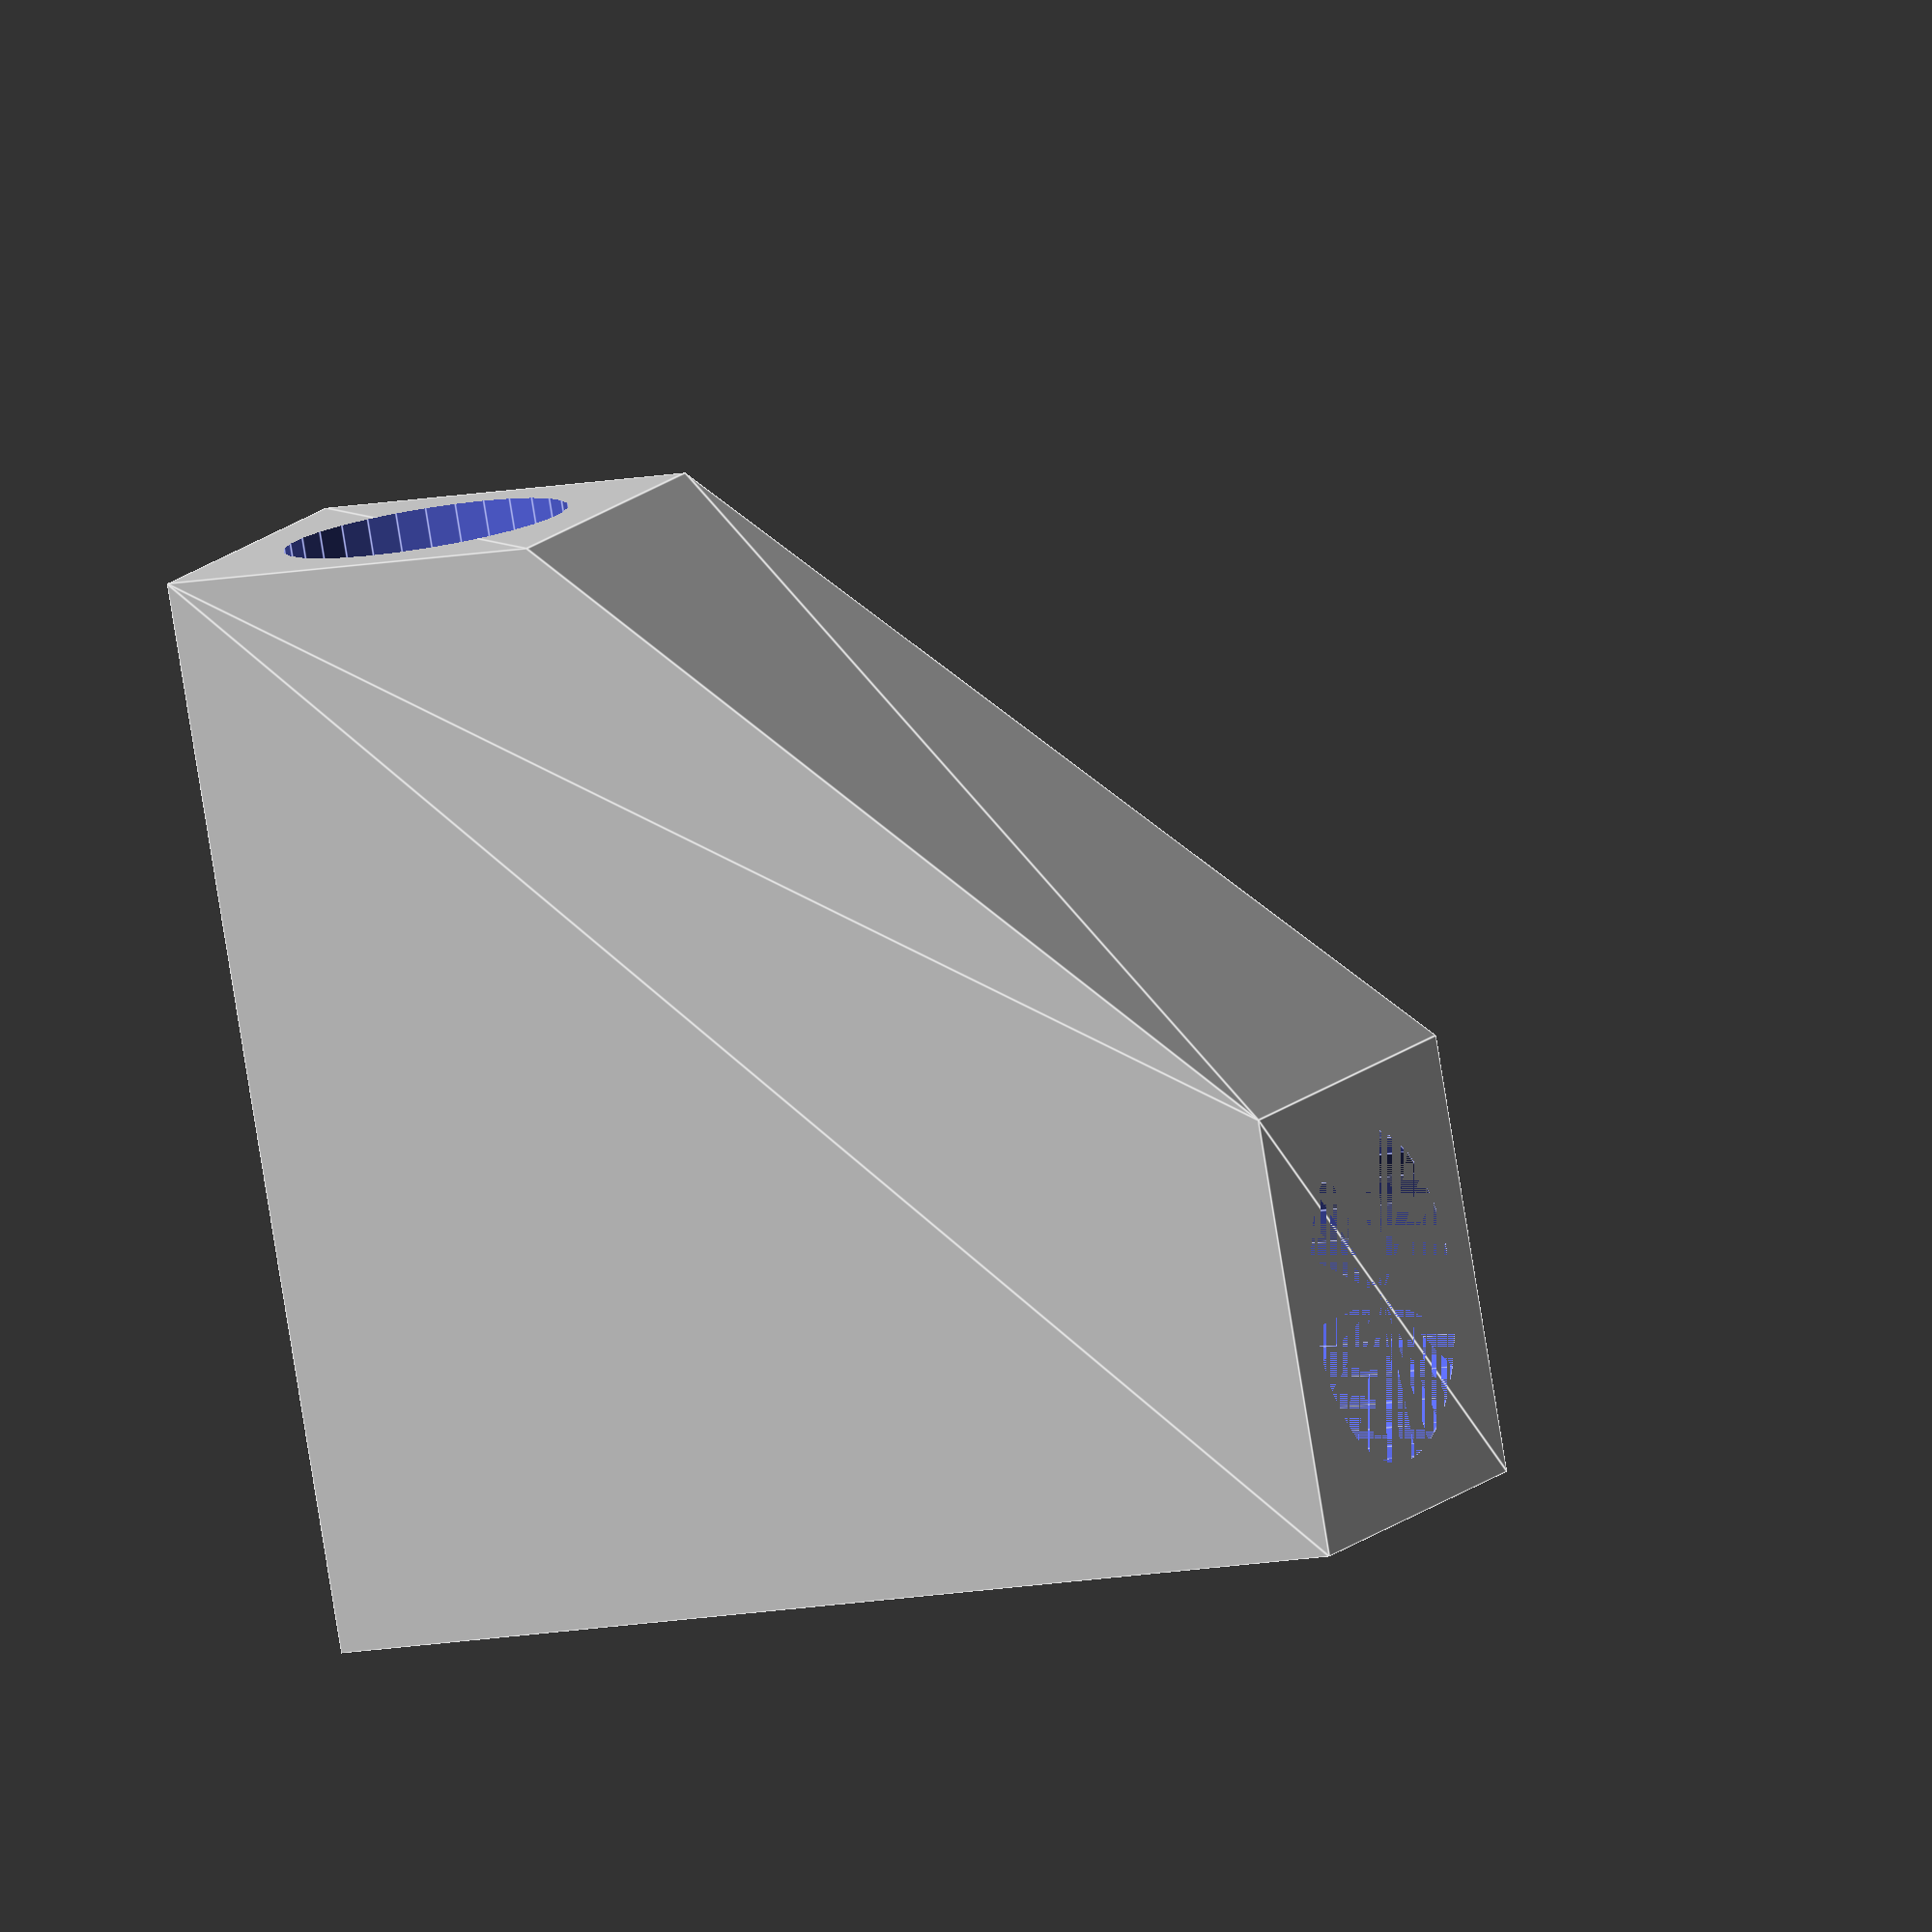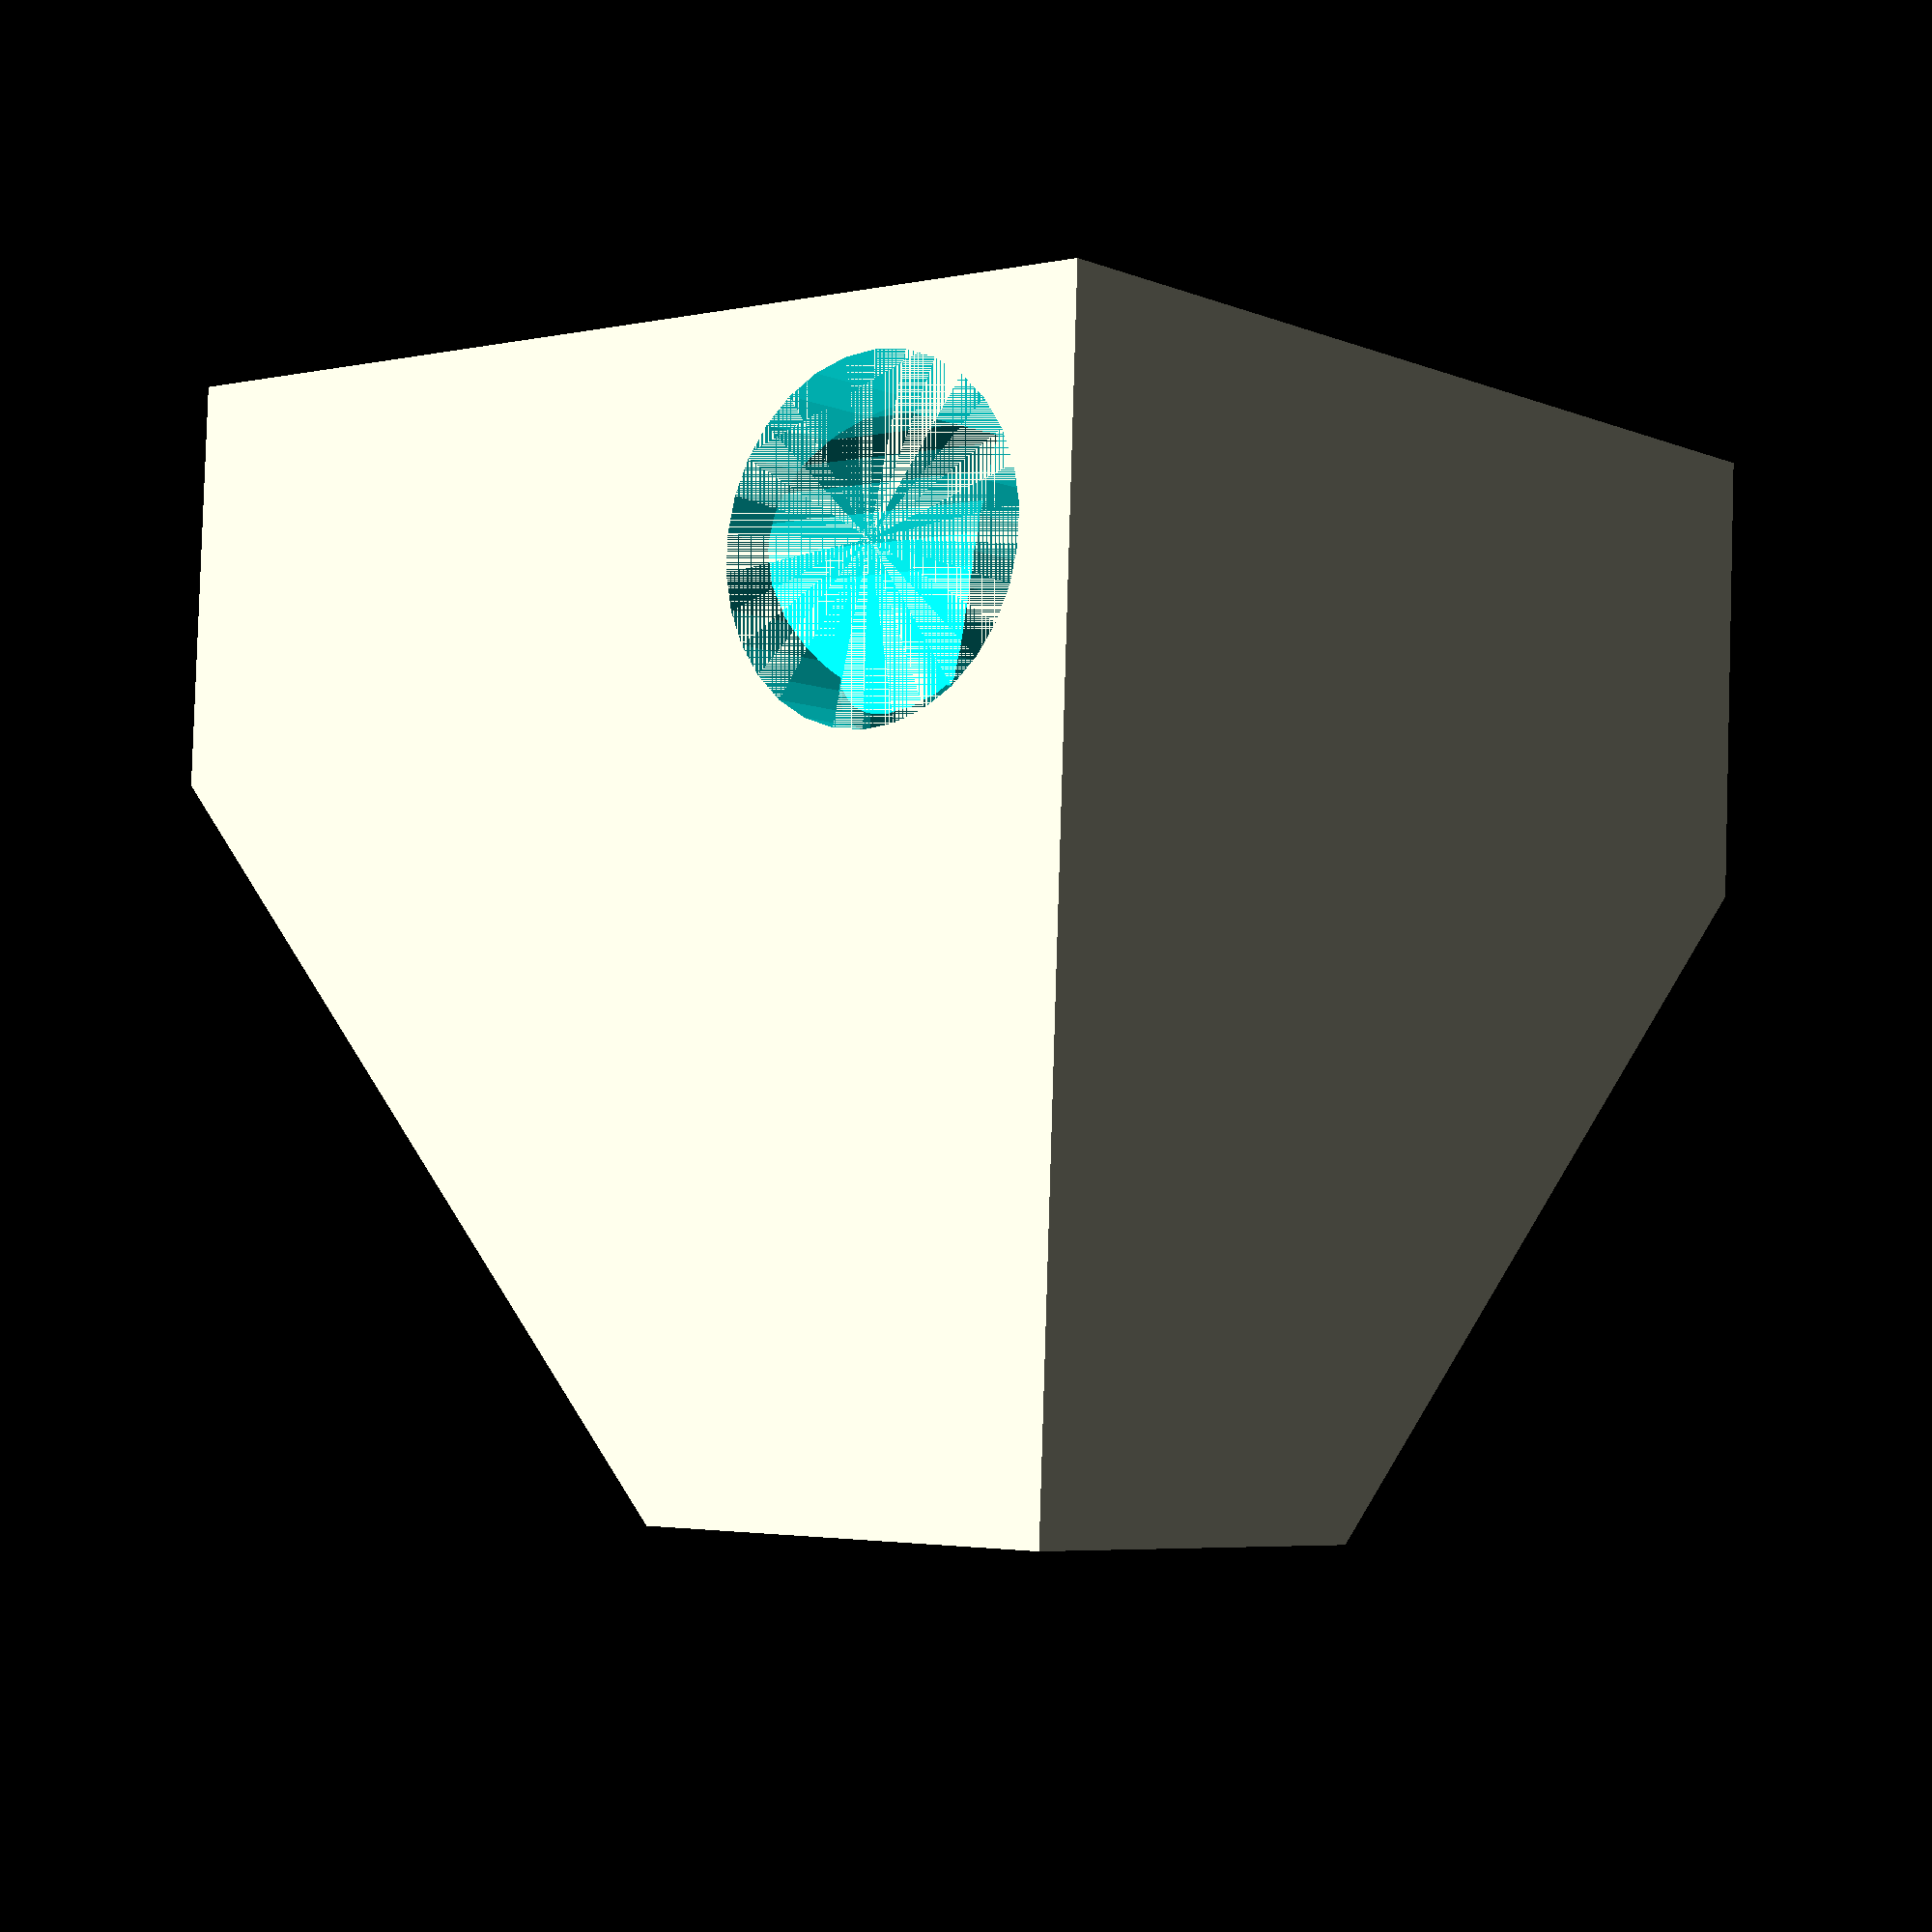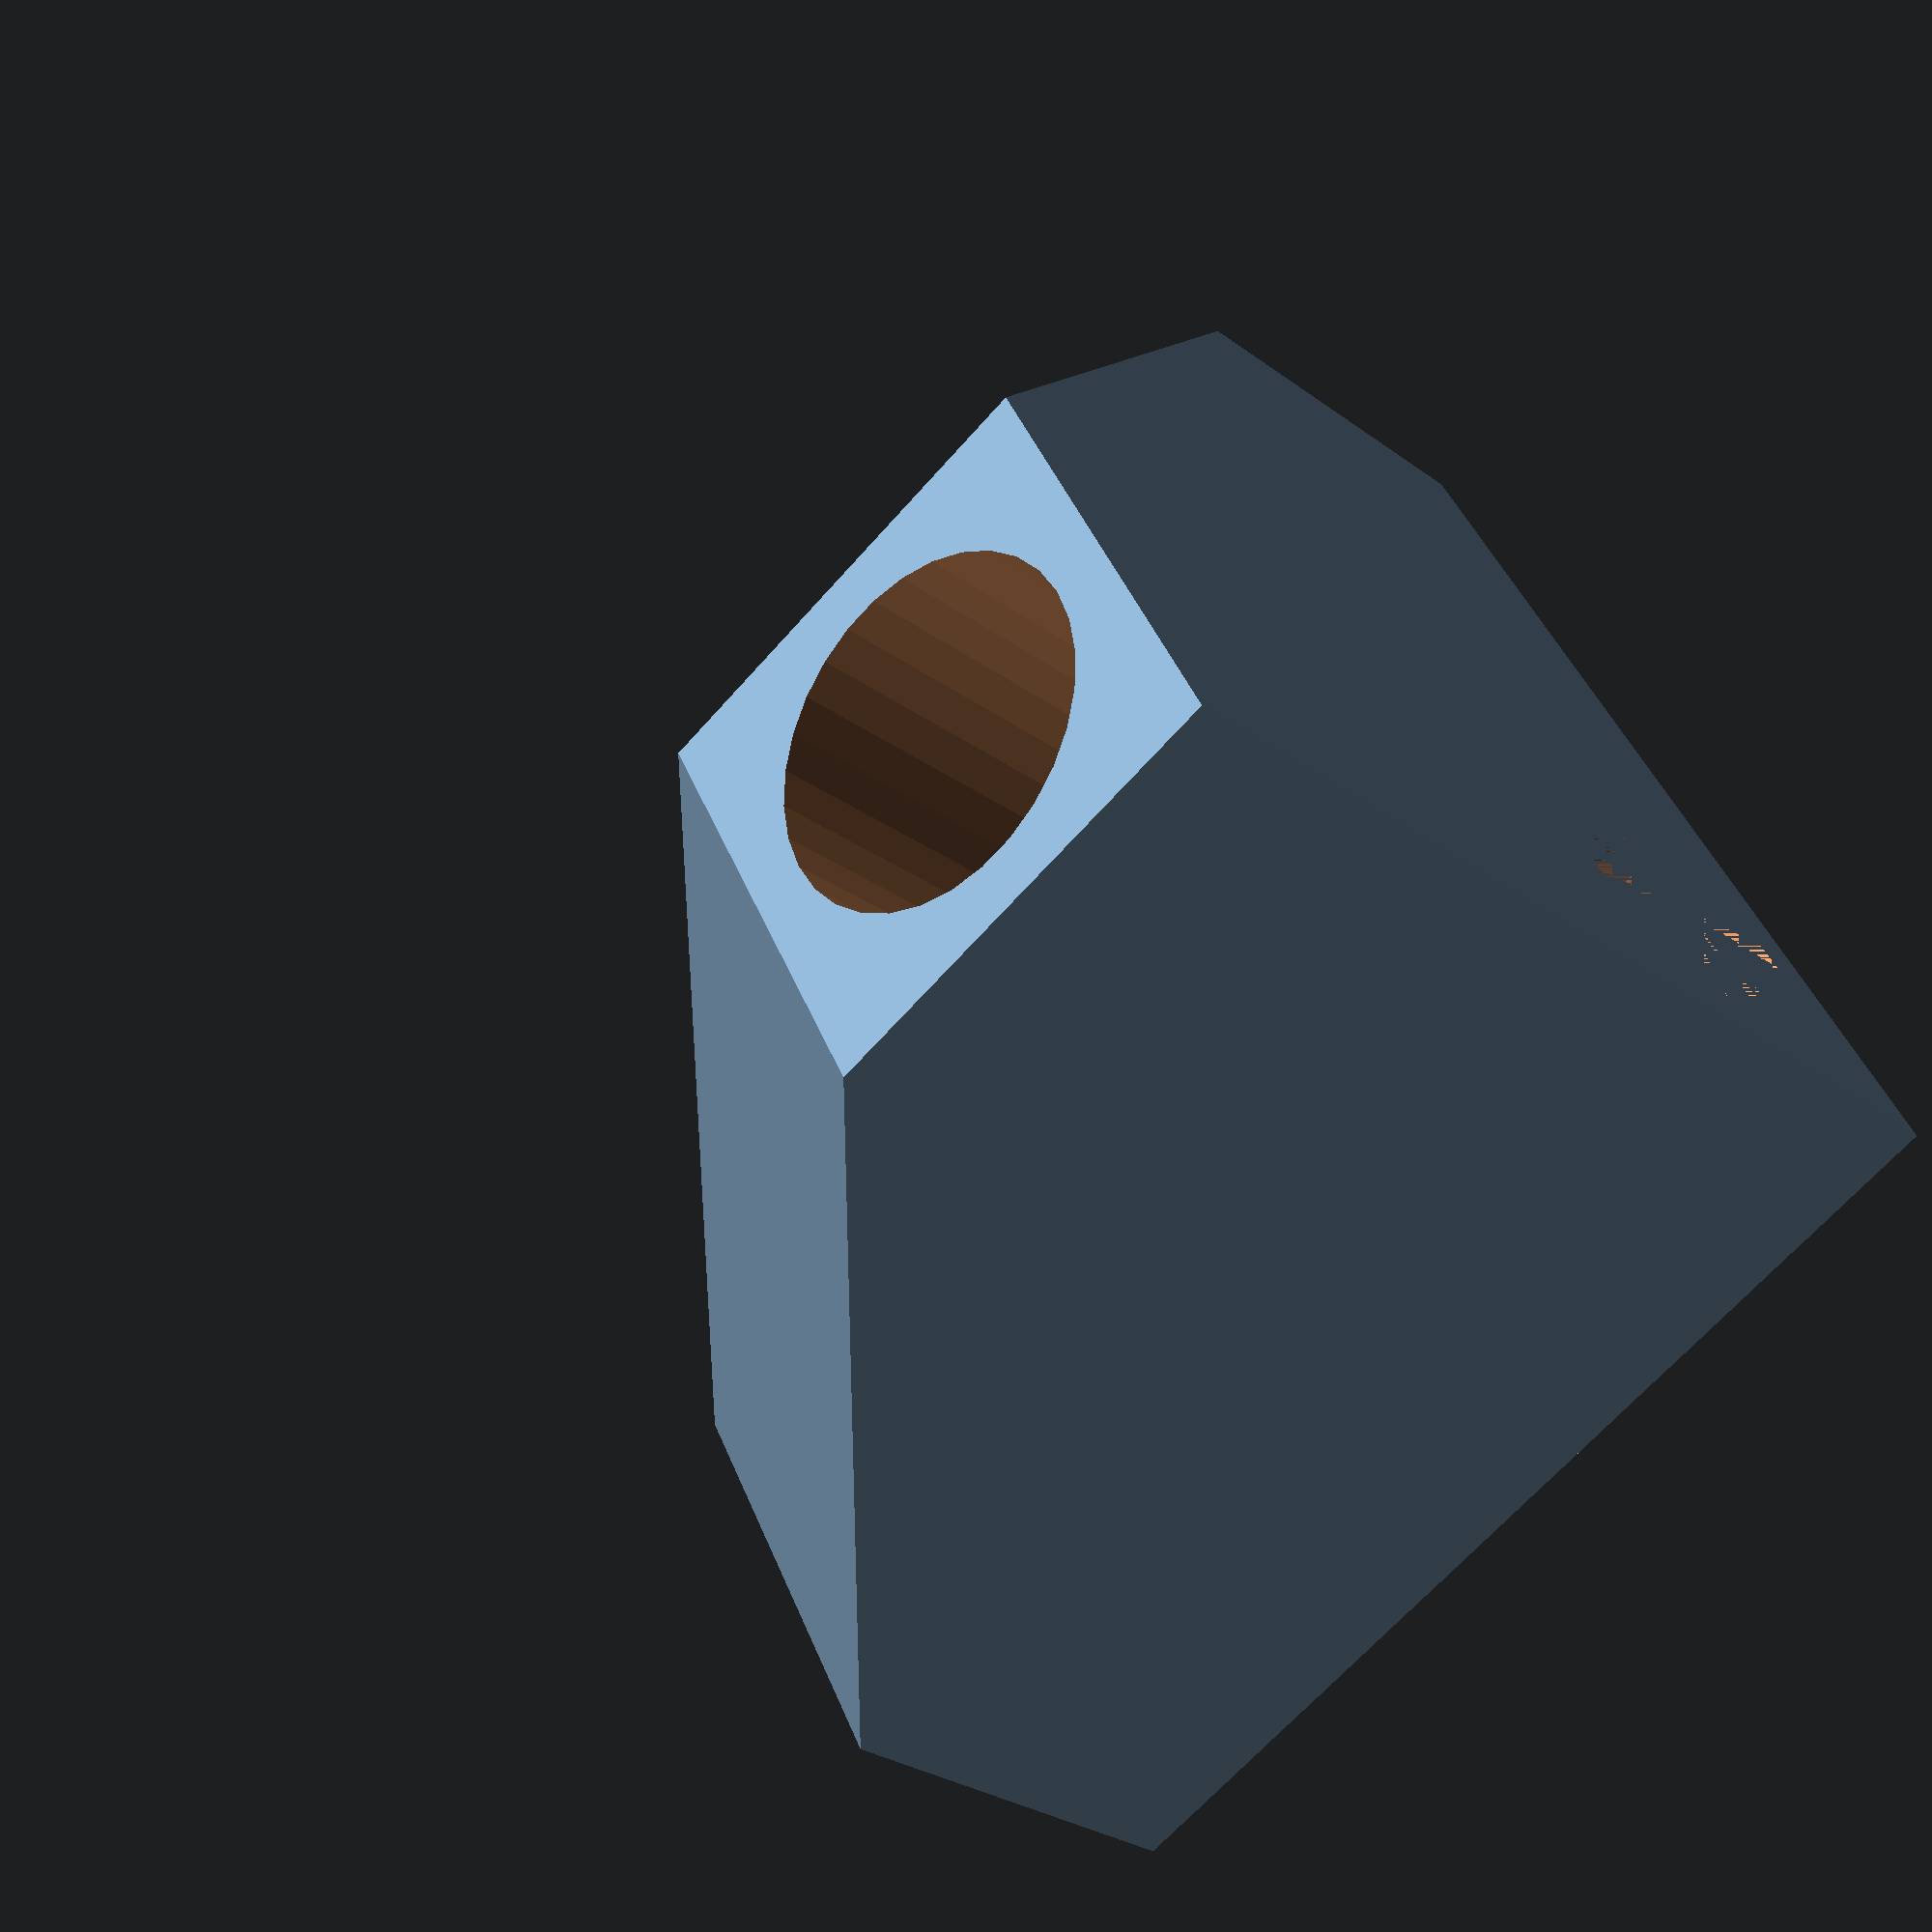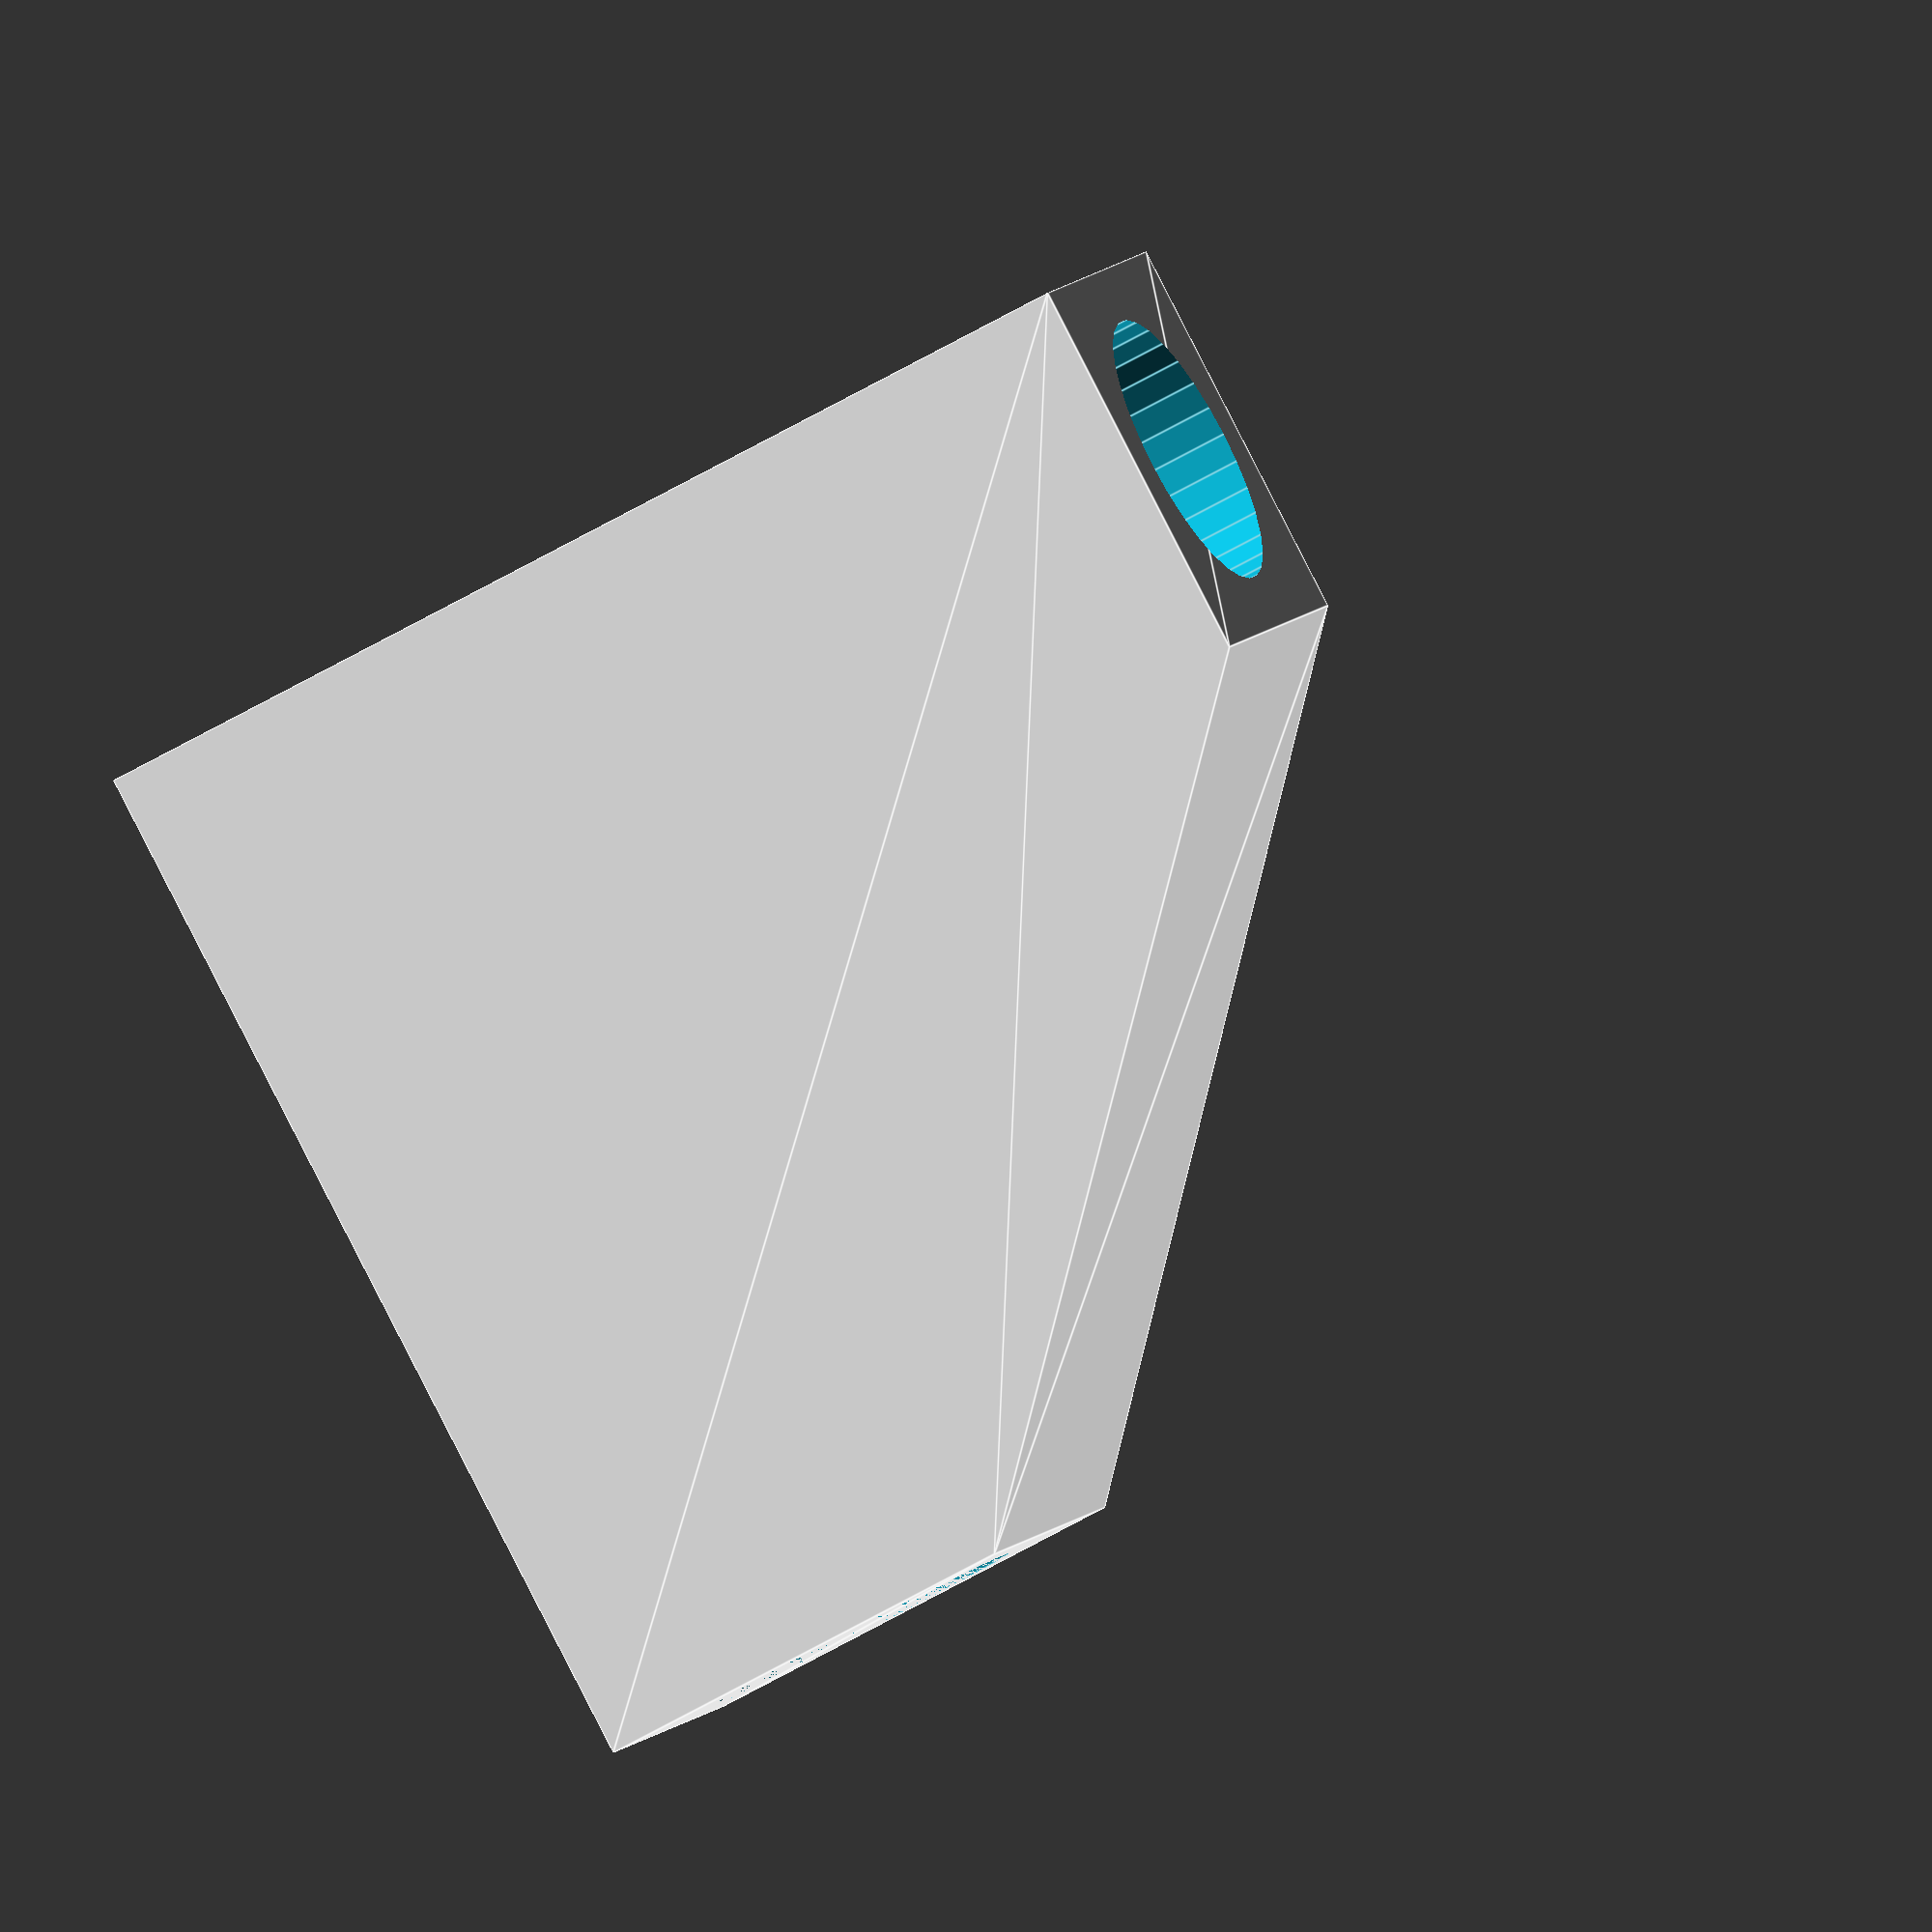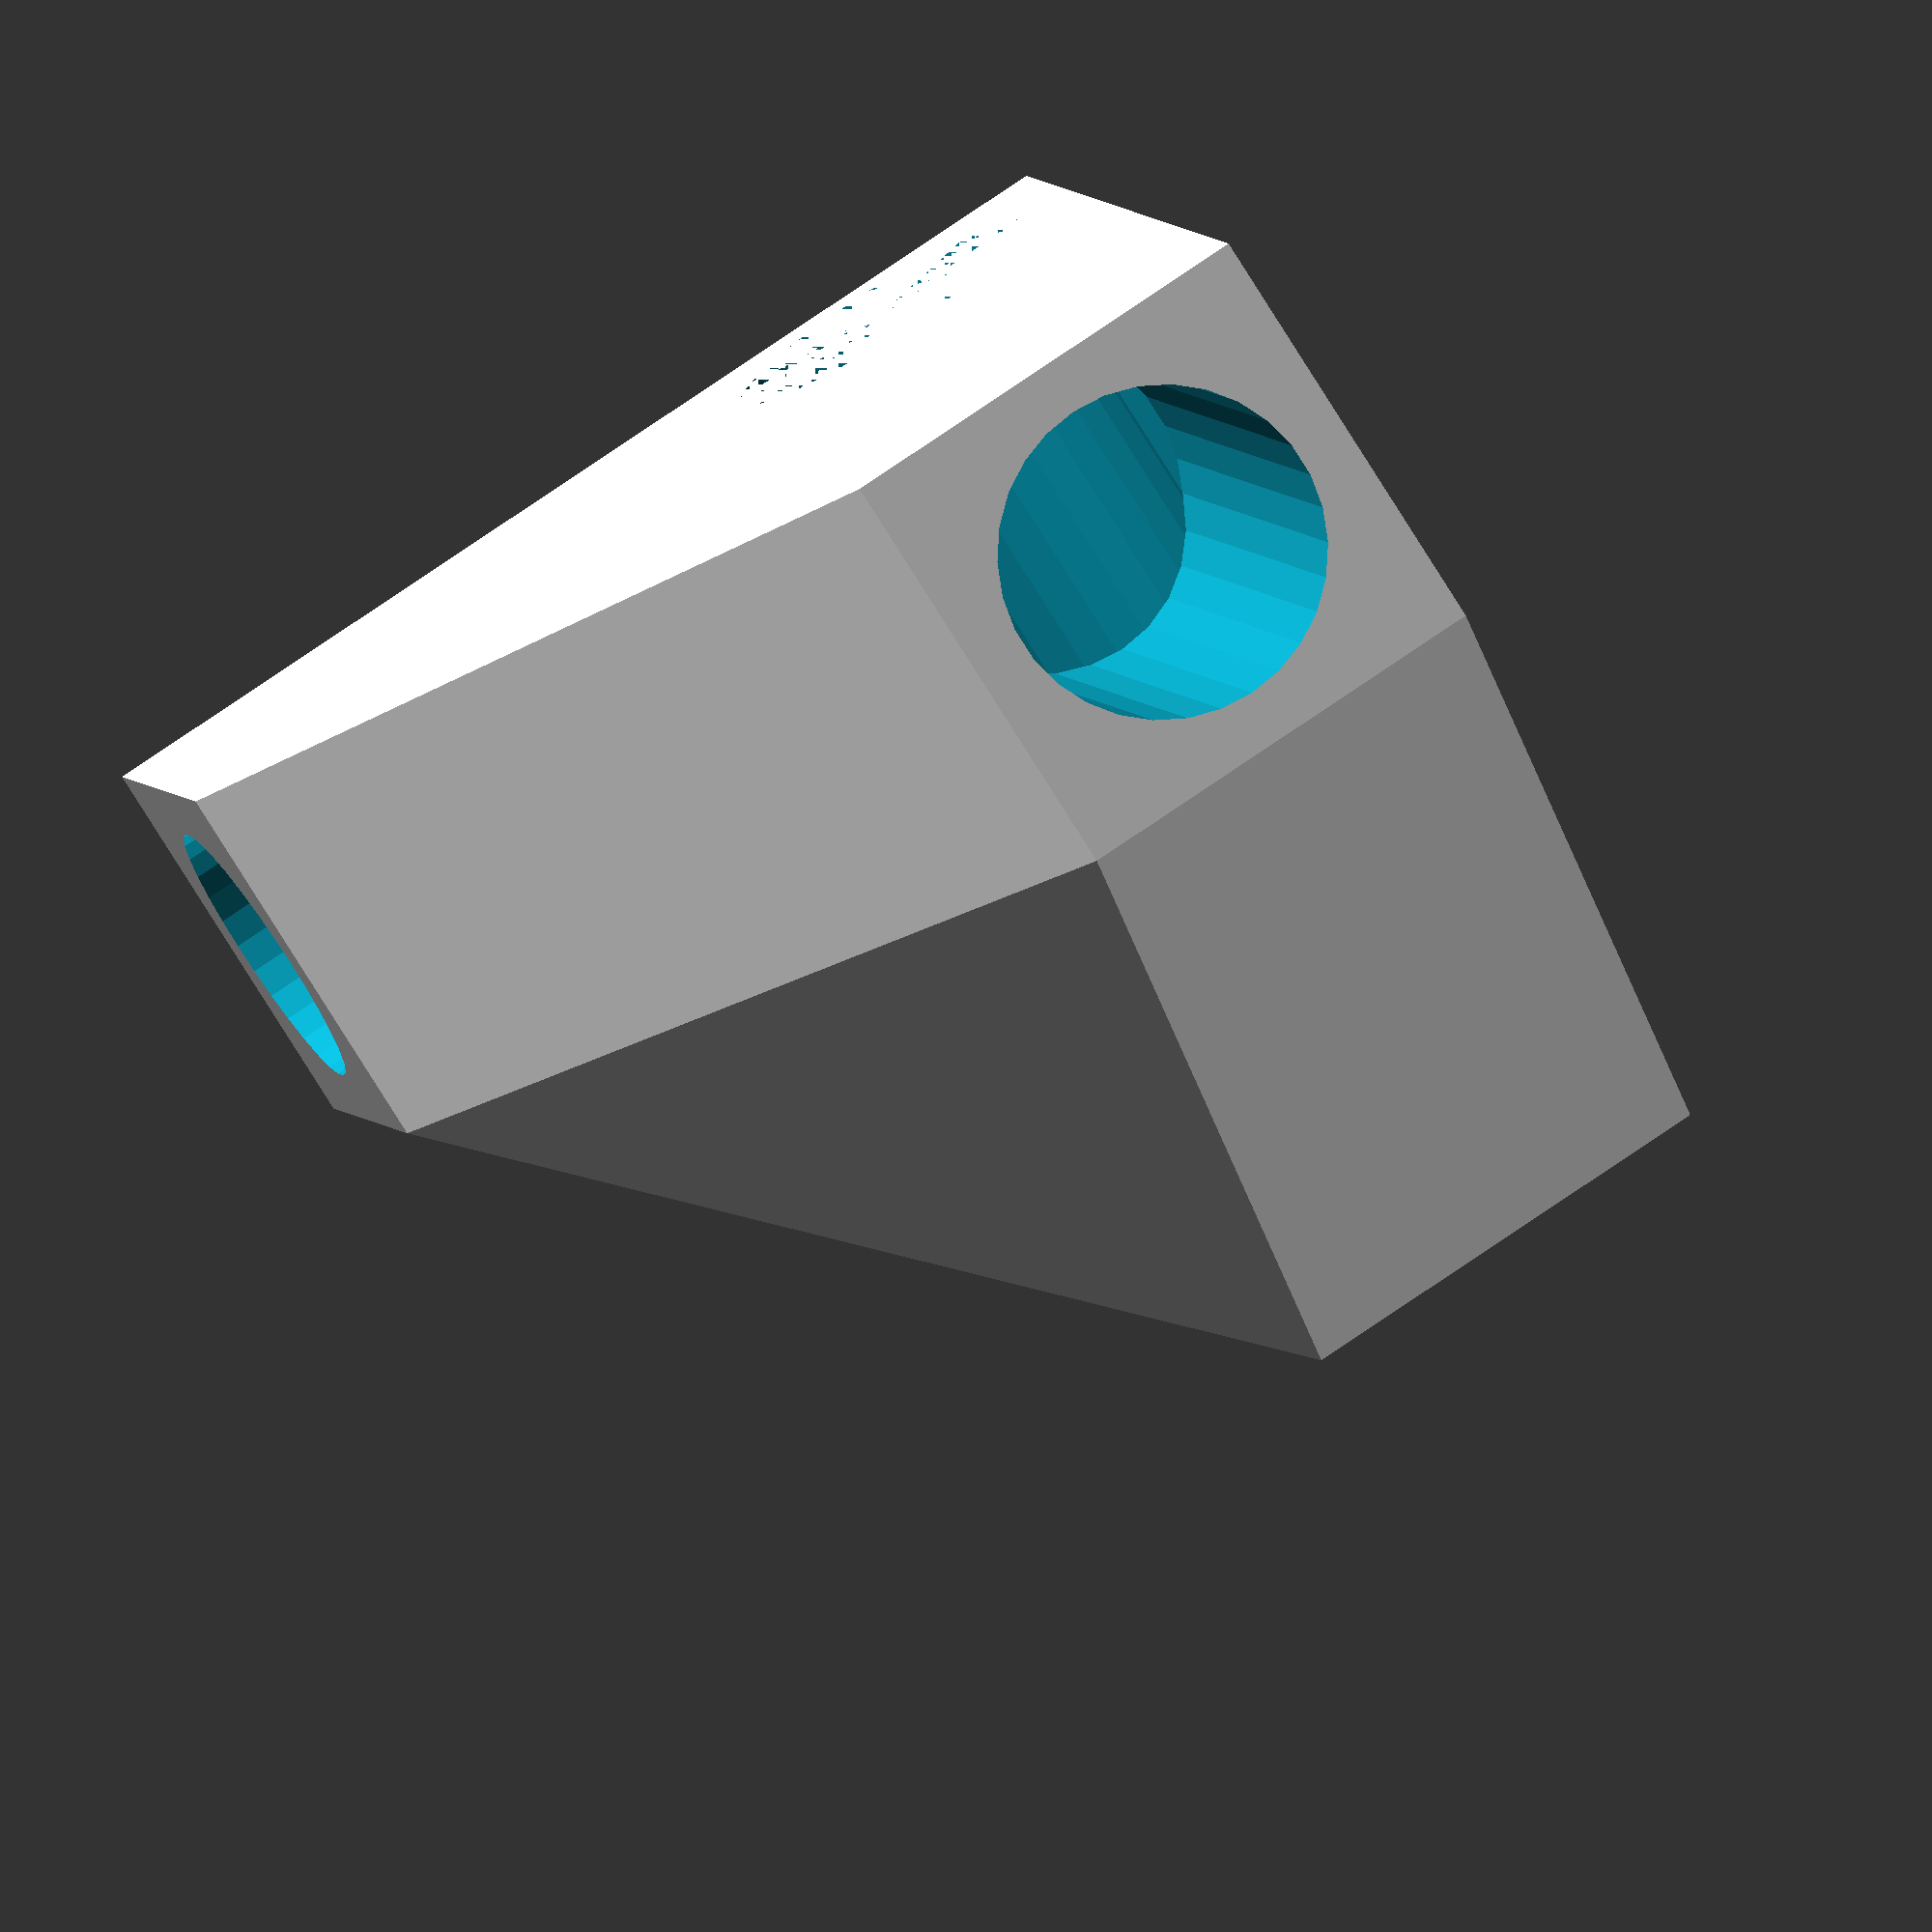
<openscad>
//FDM Insel
//Halter an Platte
rRohr = 14*1.1;
module plattenHalter() {
    difference() {
        linear_extrude(height=50, scale=0.5)square(80,center=true);
        cylinder(r=rRohr,h=51);
        tr_xy(x=30) {
            cylinder(r=5,h=25);
            translate([0,0,10])cylinder(r=10,h=40);
        }
    }    
}
//Verbidnungsstück
rRohr2=12*1.1;
rRohr3=14*1.1;
length=100;
wall=10;
distance=28;
module verbindung() {
    *translate([135/2-25,105/2-25])linear_extrude(height=5)platte();
    difference() {
        hull() {
            cube([2*rRohr+wall,2*rRohr+wall,length]);
            cube([2*rRohr2+wall,length,2*rRohr2+wall]);
            cube([length,2*rRohr3+wall,2*rRohr3+wall]);
        }
        translate([rRohr+wall/2,rRohr+wall/2],0)cylinder(h=length,r=rRohr);
        translate([rRohr2+wall/2,distance,rRohr2+wall/2])rotate([-90,0,0])cylinder(h=length,r=rRohr2);
        translate([distance,rRohr3+wall/2,rRohr3+wall/2])rotate([0,90,0])cylinder(h=length,r=rRohr3);
        
    }
}


plattenHalter();
!verbindung();

//Helper Modules
module platte() {
    difference() {
        square([135,105],center=true);
        tr_xy(x=105/2,y=80/2)circle(r=5);
    }
}
module tr_xy(x,y=0) {
	if(y==0) {
		for(i=[-1,1])for(j=[-1,1])translate([x*i,x*j])children();
	} else {
		for(i=[-1,1])for(j=[-1,1])translate([x*i,y*j])children();
	}
}
</openscad>
<views>
elev=11.9 azim=338.2 roll=295.4 proj=o view=edges
elev=5.9 azim=87.7 roll=219.2 proj=p view=wireframe
elev=66.1 azim=28.0 roll=138.6 proj=p view=wireframe
elev=271.4 azim=73.8 roll=332.8 proj=o view=edges
elev=259.6 azim=282.6 roll=327.9 proj=o view=solid
</views>
